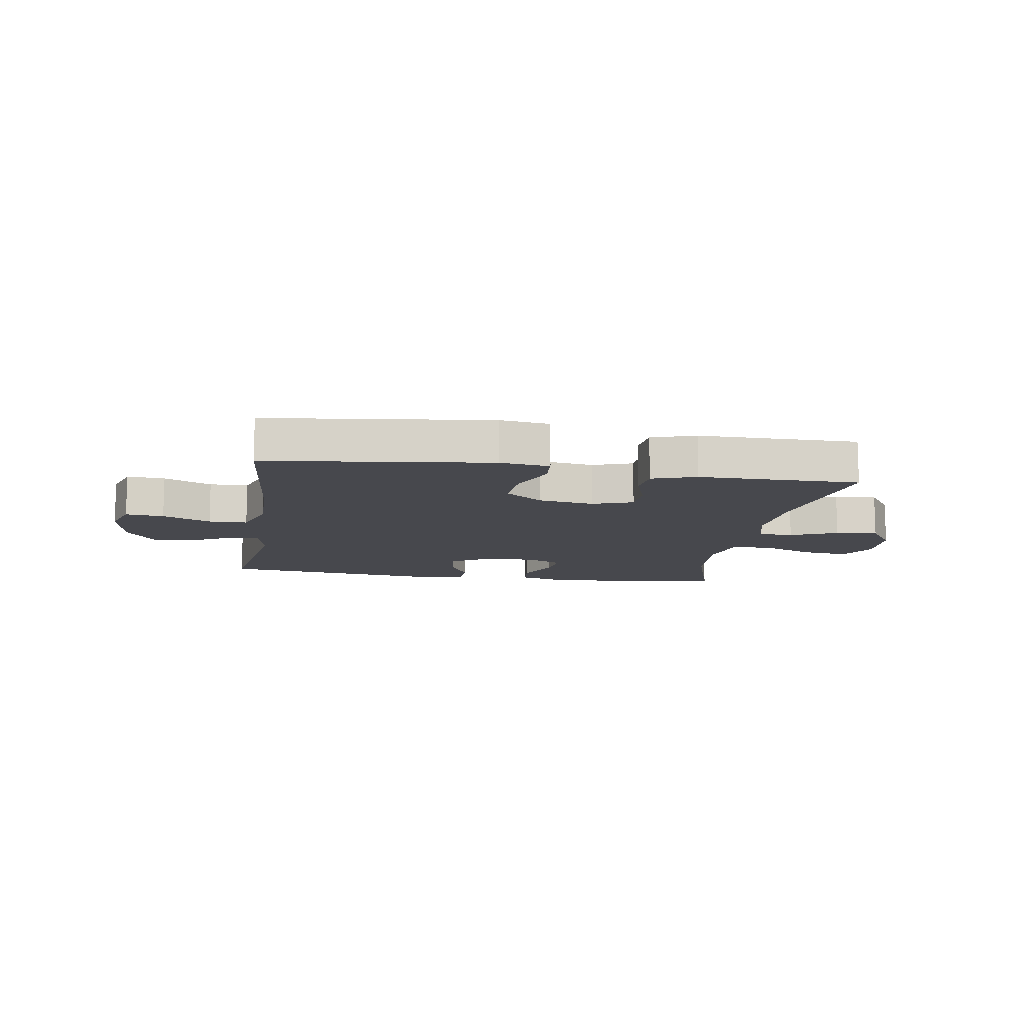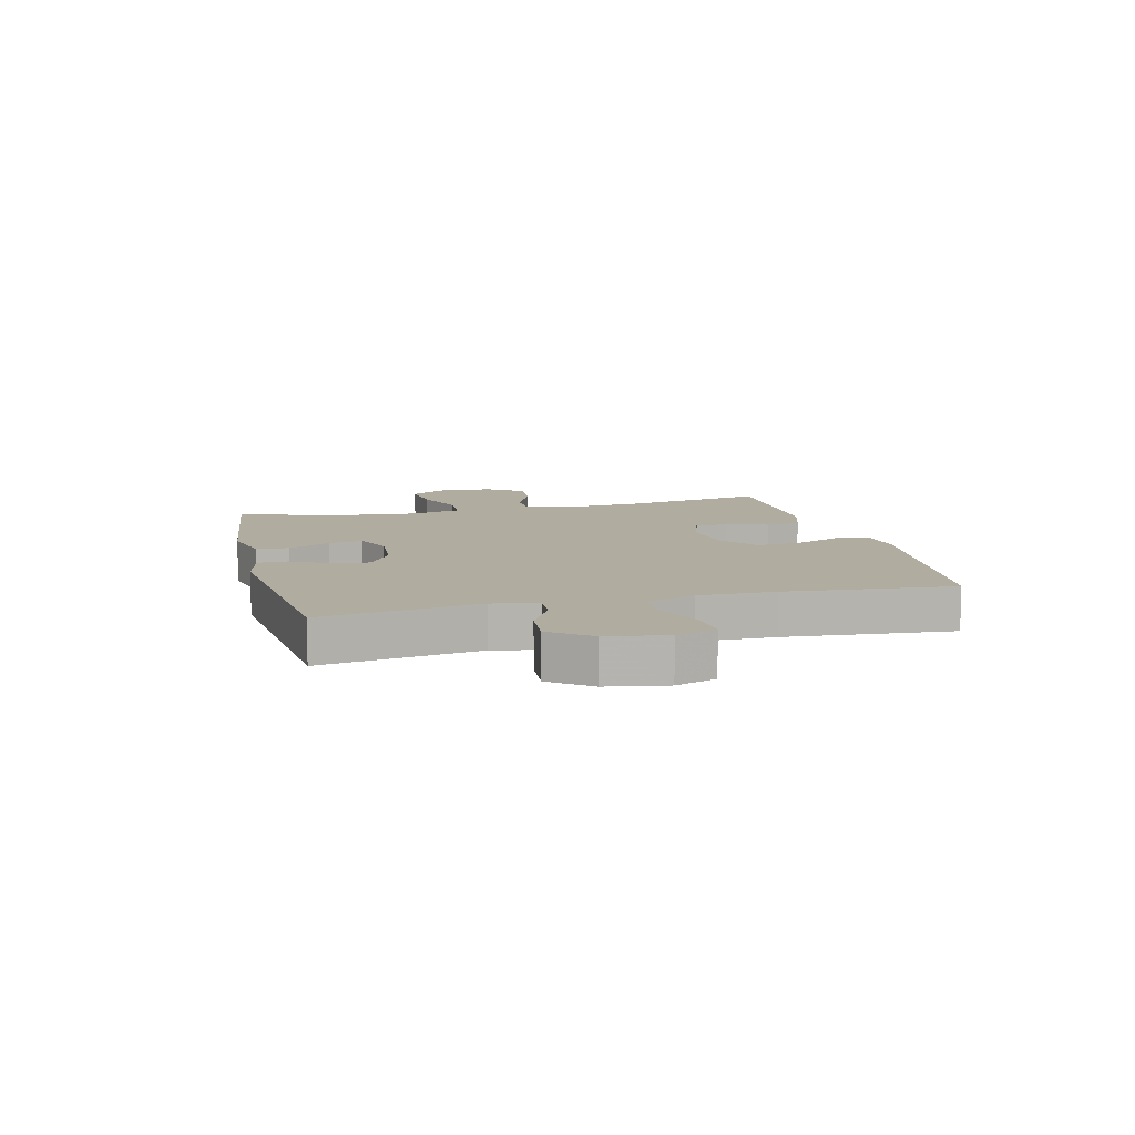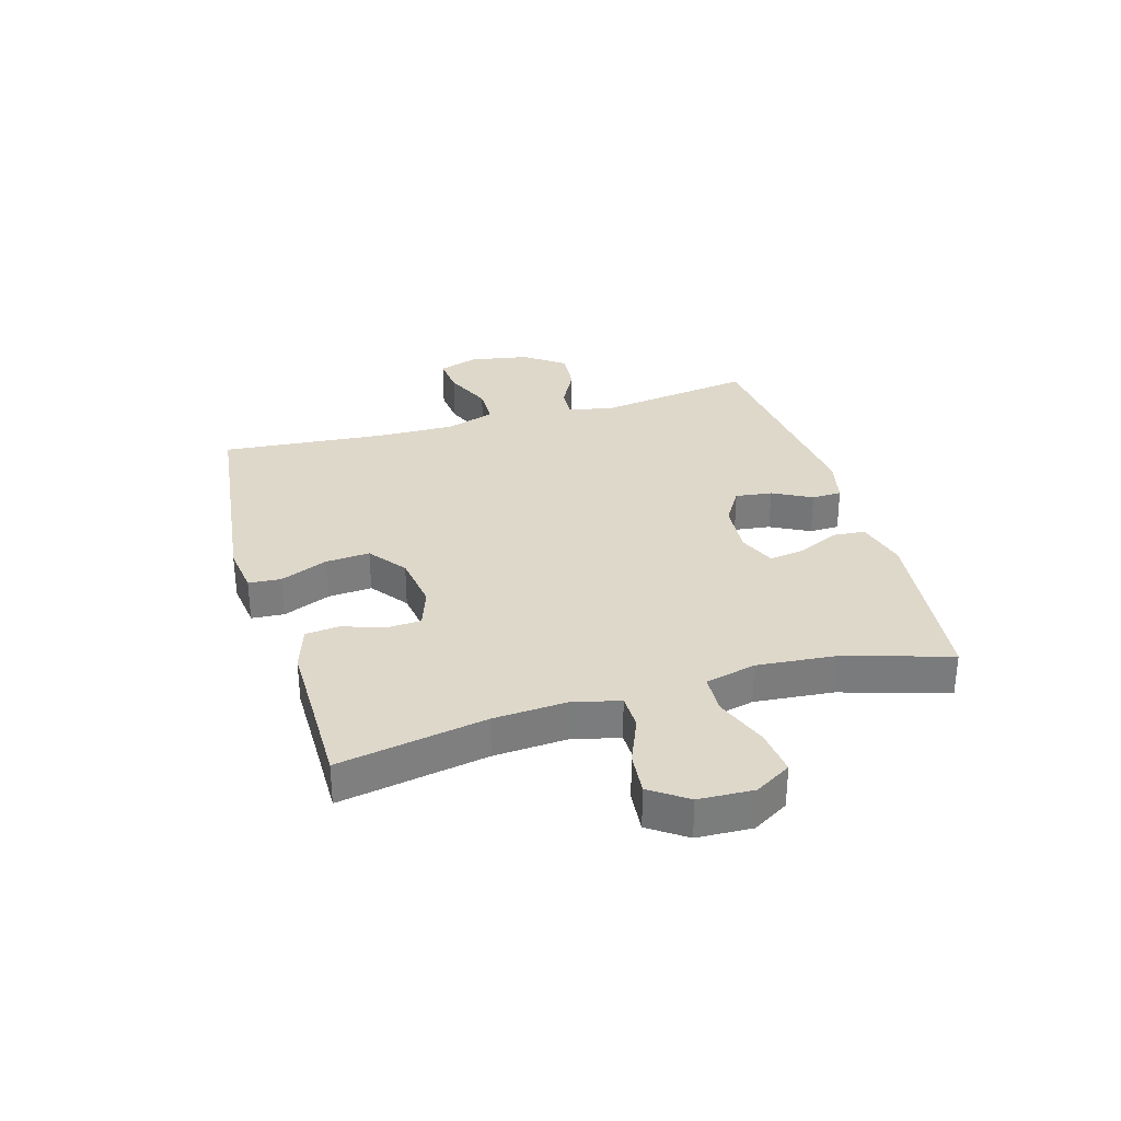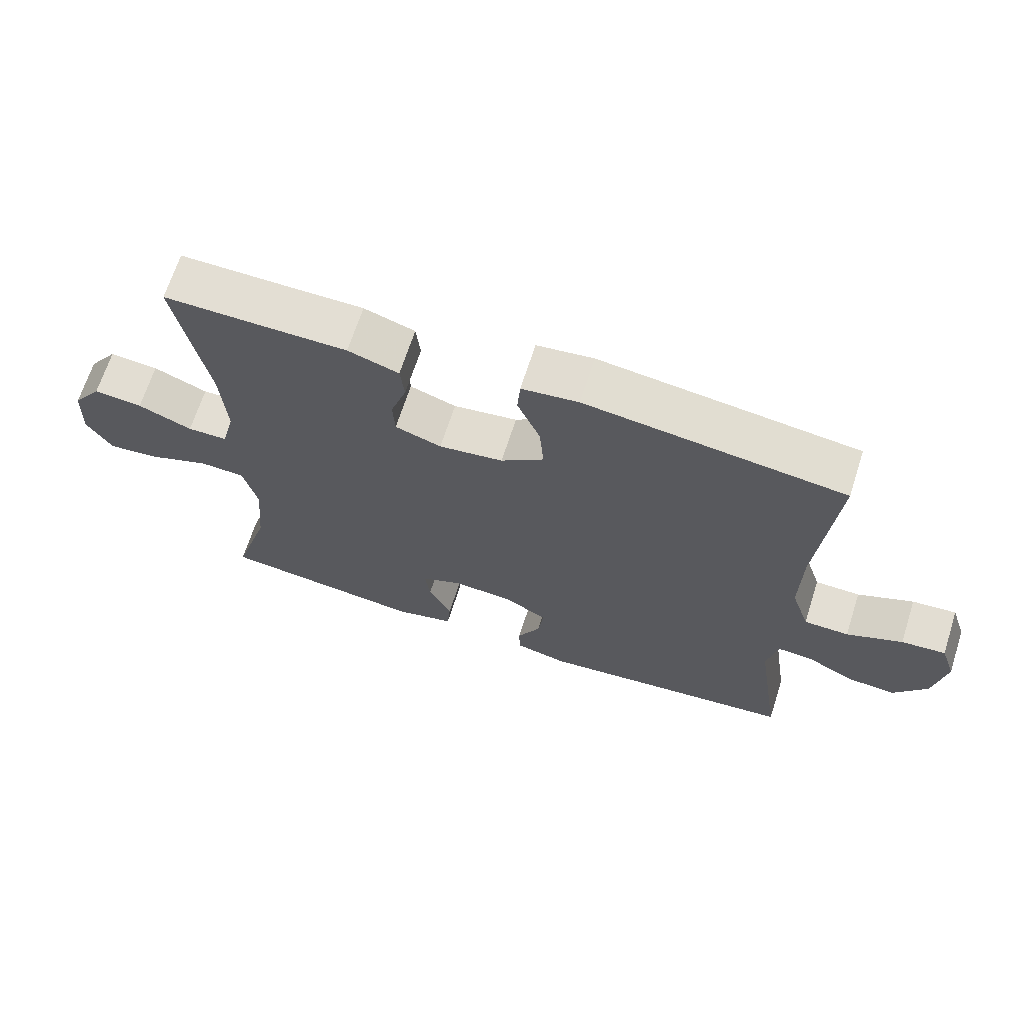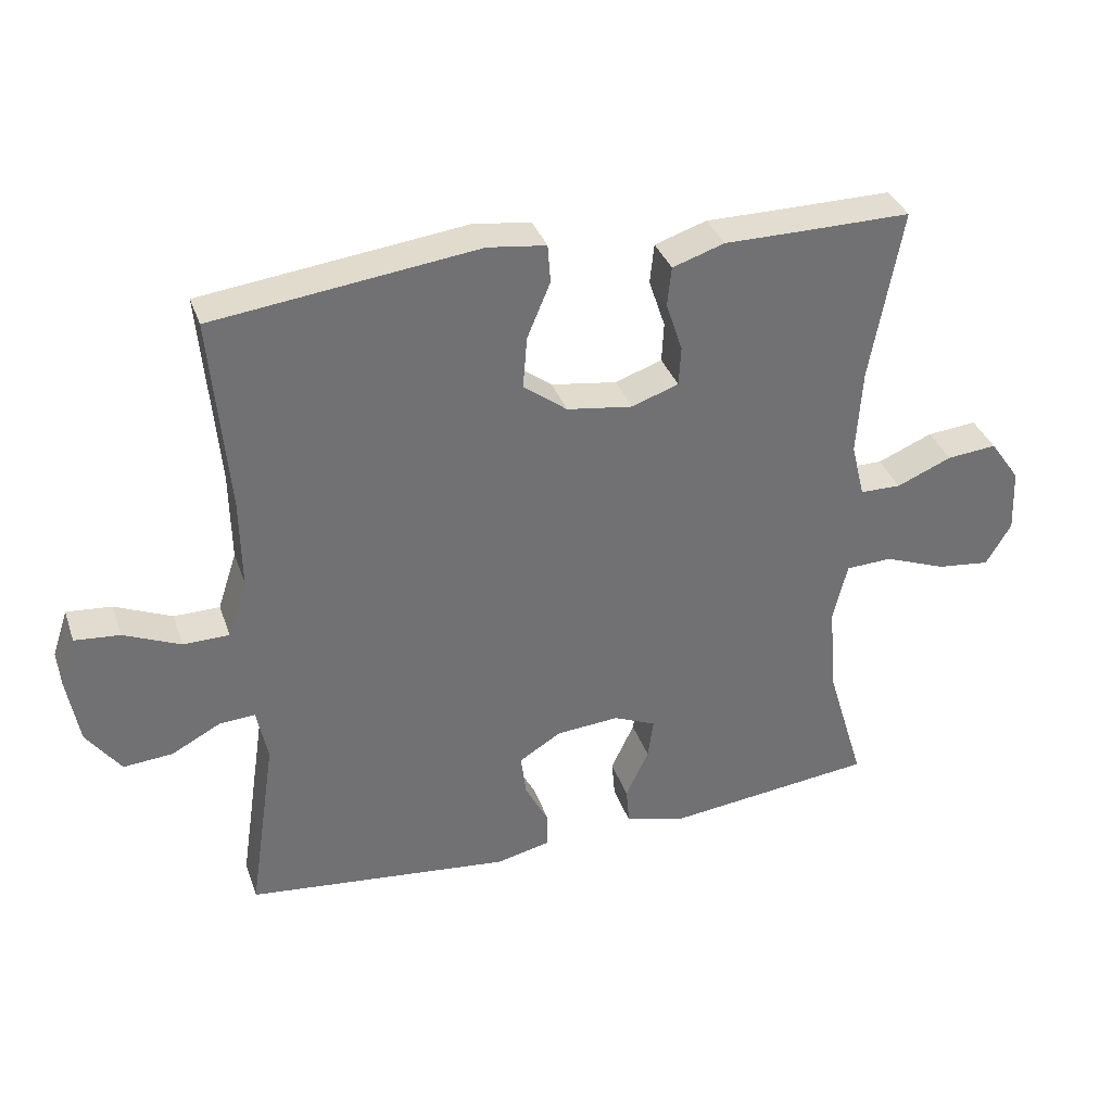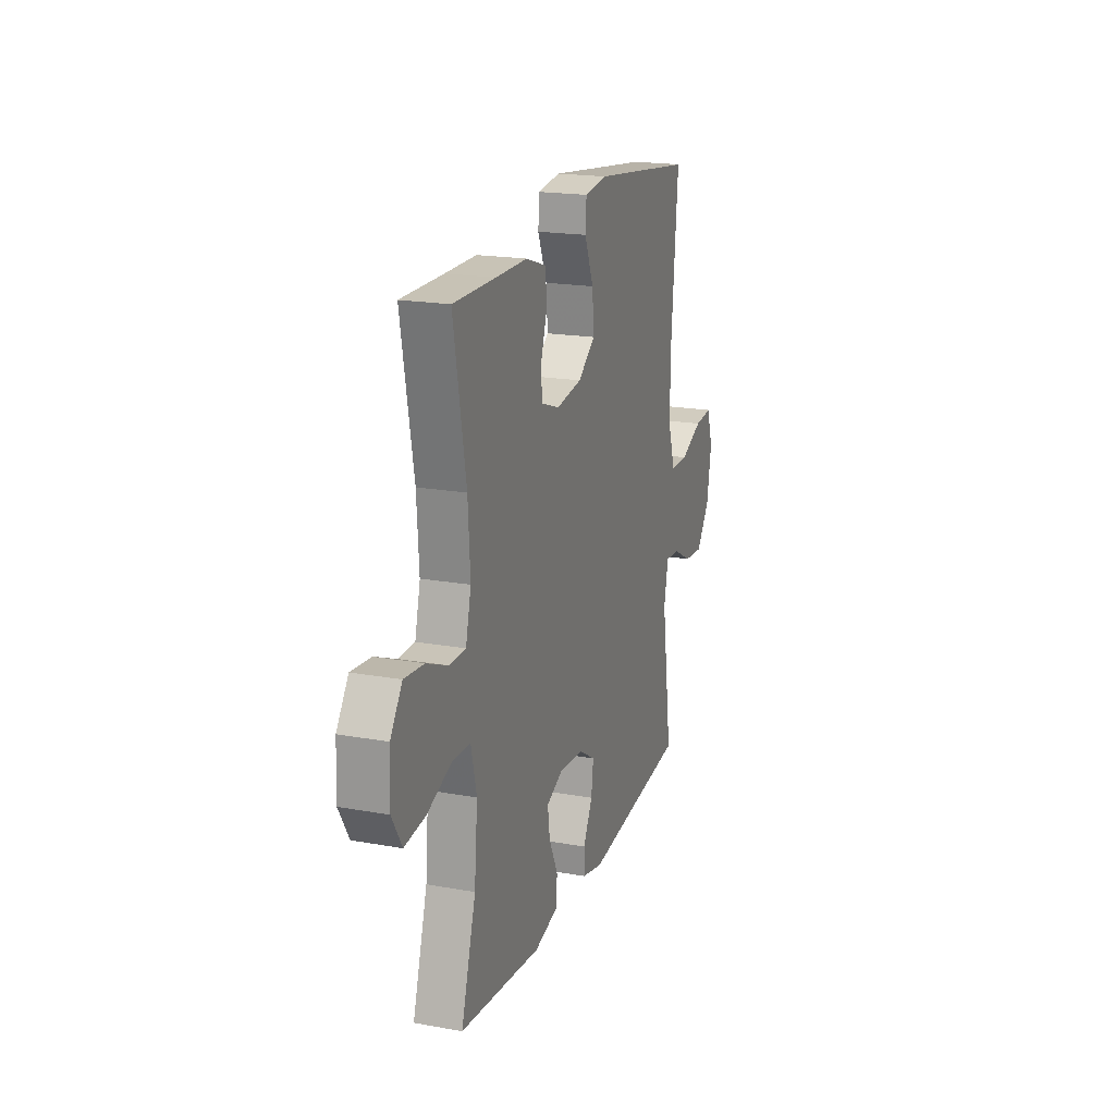
<metadata>
{"format":"obj","ext":"obj","renderer":"f3d","projection":"perspective","resolution":1024,"background":"white","views":[{"elev":-11.7,"azim":-9.1,"up":"+Y"},{"elev":10.1,"azim":-104.0,"up":"+Y"},{"elev":31.6,"azim":73.7,"up":"+Y"},{"elev":67.3,"azim":-162.2,"up":"+Z"},{"elev":35.2,"azim":-18.0,"up":"+Z"},{"elev":19.4,"azim":108.6,"up":"+Z"}]}
</metadata>
<code>
v 0.5 0.07 -0.5
v 0.194 0.07 -0.535
v 0.105 0.07 -0.512
v 0.1 0.07 -0.456
v 0.134 0.07 -0.384
v 0.142 0.07 -0.325
v 0.08 0.07 -0.298
v -0.012 0.07 -0.305
v -0.074 0.07 -0.343
v -0.066 0.07 -0.406
v -0.031 0.07 -0.473
v -0.032 0.07 -0.524
v -0.111 0.07 -0.542
v -0.5 0.07 -0.5
v -0.46 0.07 -0.231
v -0.476 0.07 -0.153
v -0.528 0.07 -0.156
v -0.6 0.07 -0.194
v -0.672 0.07 -0.2
v -0.722 0.07 -0.132
v -0.74 0.07 -0.03
v -0.717 0.07 0.039
v -0.651 0.07 0.033
v -0.568 0.07 -0.003
v -0.501 0.07 -0.002
v -0.473 0.07 0.083
v -0.475 0.07 0.215
v -0.5 0.07 0.5
v -0.114 0.07 0.548
v -0.029 0.07 0.537
v -0.025 0.07 0.481
v -0.059 0.07 0.4
v -0.065 0.07 0.324
v -0.001 0.07 0.276
v 0.095 0.07 0.262
v 0.164 0.07 0.286
v 0.167 0.07 0.344
v 0.143 0.07 0.416
v 0.149 0.07 0.474
v 0.225 0.07 0.499
v 0.342 0.07 0.499
v 0.5 0.07 0.5
v 0.454 0.07 0.247
v 0.446 0.07 0.121
v 0.466 0.07 0.041
v 0.526 0.07 0.04
v 0.607 0.07 0.074
v 0.68 0.07 0.081
v 0.724 0.07 0.018
v 0.728 0.07 -0.076
v 0.691 0.07 -0.138
v 0.613 0.07 -0.129
v 0.522 0.07 -0.094
v 0.454 0.07 -0.097
v 0.433 0.07 -0.184
v 0.445 0.07 -0.318
v 0.5 0 -0.5
v 0.194 0 -0.535
v 0.105 0 -0.512
v 0.1 0 -0.456
v 0.134 0 -0.384
v 0.142 0 -0.325
v 0.08 0 -0.298
v -0.012 0 -0.305
v -0.074 0 -0.343
v -0.066 0 -0.406
v -0.031 0 -0.473
v -0.032 0 -0.524
v -0.111 0 -0.542
v -0.5 0 -0.5
v -0.46 0 -0.231
v -0.476 0 -0.153
v -0.528 0 -0.156
v -0.6 0 -0.194
v -0.672 0 -0.2
v -0.722 0 -0.132
v -0.74 0 -0.03
v -0.717 0 0.039
v -0.651 0 0.033
v -0.568 0 -0.003
v -0.501 0 -0.002
v -0.473 0 0.083
v -0.475 0 0.215
v -0.5 0 0.5
v -0.114 0 0.548
v -0.029 0 0.537
v -0.025 0 0.481
v -0.059 0 0.4
v -0.065 0 0.324
v -0.001 0 0.276
v 0.095 0 0.262
v 0.164 0 0.286
v 0.167 0 0.344
v 0.143 0 0.416
v 0.149 0 0.474
v 0.225 0 0.499
v 0.342 0 0.499
v 0.5 0 0.5
v 0.454 0 0.247
v 0.446 0 0.121
v 0.466 0 0.041
v 0.526 0 0.04
v 0.607 0 0.074
v 0.68 0 0.081
v 0.724 0 0.018
v 0.728 0 -0.076
v 0.691 0 -0.138
v 0.613 0 -0.129
v 0.522 0 -0.094
v 0.454 0 -0.097
v 0.433 0 -0.184
v 0.445 0 -0.318
f 51 52 53
f 50 51 53
f 49 50 53
f 48 49 53
f 47 48 53
f 46 47 53
f 45 46 53 54
f 44 45 54 55
f 41 42 43
f 41 43 44
f 40 41 44
f 39 40 44
f 38 39 44
f 37 38 44
f 36 37 44 55
f 30 31 32
f 29 30 32
f 28 29 32
f 27 28 32
f 26 27 32 33
f 25 26 33 34
f 22 23 24
f 21 22 24
f 20 21 24
f 19 20 24
f 18 19 24
f 17 18 24
f 16 17 24 25
f 25 34 35
f 16 25 35
f 15 16 35
f 13 14 15
f 12 13 15
f 11 12 15
f 10 11 15
f 3 4 5
f 2 3 5
f 1 2 5
f 56 1 5
f 56 5 6
f 55 56 6 7
f 36 55 7 8
f 35 36 8 9
f 15 35 9
f 9 10 15
f 109 108 107
f 109 107 106
f 109 106 105
f 109 105 104
f 109 104 103
f 109 103 102
f 110 109 102 101
f 111 110 101 100
f 99 98 97
f 100 99 97
f 100 97 96
f 100 96 95
f 100 95 94
f 100 94 93
f 111 100 93 92
f 88 87 86
f 88 86 85
f 88 85 84
f 88 84 83
f 89 88 83 82
f 90 89 82 81
f 80 79 78
f 80 78 77
f 80 77 76
f 80 76 75
f 80 75 74
f 80 74 73
f 81 80 73 72
f 91 90 81
f 91 81 72
f 91 72 71
f 71 70 69
f 71 69 68
f 71 68 67
f 71 67 66
f 61 60 59
f 61 59 58
f 61 58 57
f 61 57 112
f 62 61 112
f 63 62 112 111
f 64 63 111 92
f 65 64 92 91
f 65 91 71
f 71 66 65
f 1 57 58 2
f 2 58 59 3
f 3 59 60 4
f 4 60 61 5
f 5 61 62 6
f 6 62 63 7
f 7 63 64 8
f 8 64 65 9
f 9 65 66 10
f 10 66 67 11
f 11 67 68 12
f 12 68 69 13
f 13 69 70 14
f 14 70 71 15
f 15 71 72 16
f 16 72 73 17
f 17 73 74 18
f 18 74 75 19
f 19 75 76 20
f 20 76 77 21
f 21 77 78 22
f 22 78 79 23
f 23 79 80 24
f 24 80 81 25
f 25 81 82 26
f 26 82 83 27
f 27 83 84 28
f 28 84 85 29
f 29 85 86 30
f 30 86 87 31
f 31 87 88 32
f 32 88 89 33
f 33 89 90 34
f 34 90 91 35
f 35 91 92 36
f 36 92 93 37
f 37 93 94 38
f 38 94 95 39
f 39 95 96 40
f 40 96 97 41
f 41 97 98 42
f 42 98 99 43
f 43 99 100 44
f 44 100 101 45
f 45 101 102 46
f 46 102 103 47
f 47 103 104 48
f 48 104 105 49
f 49 105 106 50
f 50 106 107 51
f 51 107 108 52
f 52 108 109 53
f 53 109 110 54
f 54 110 111 55
f 55 111 112 56
f 56 112 57 1

</code>
